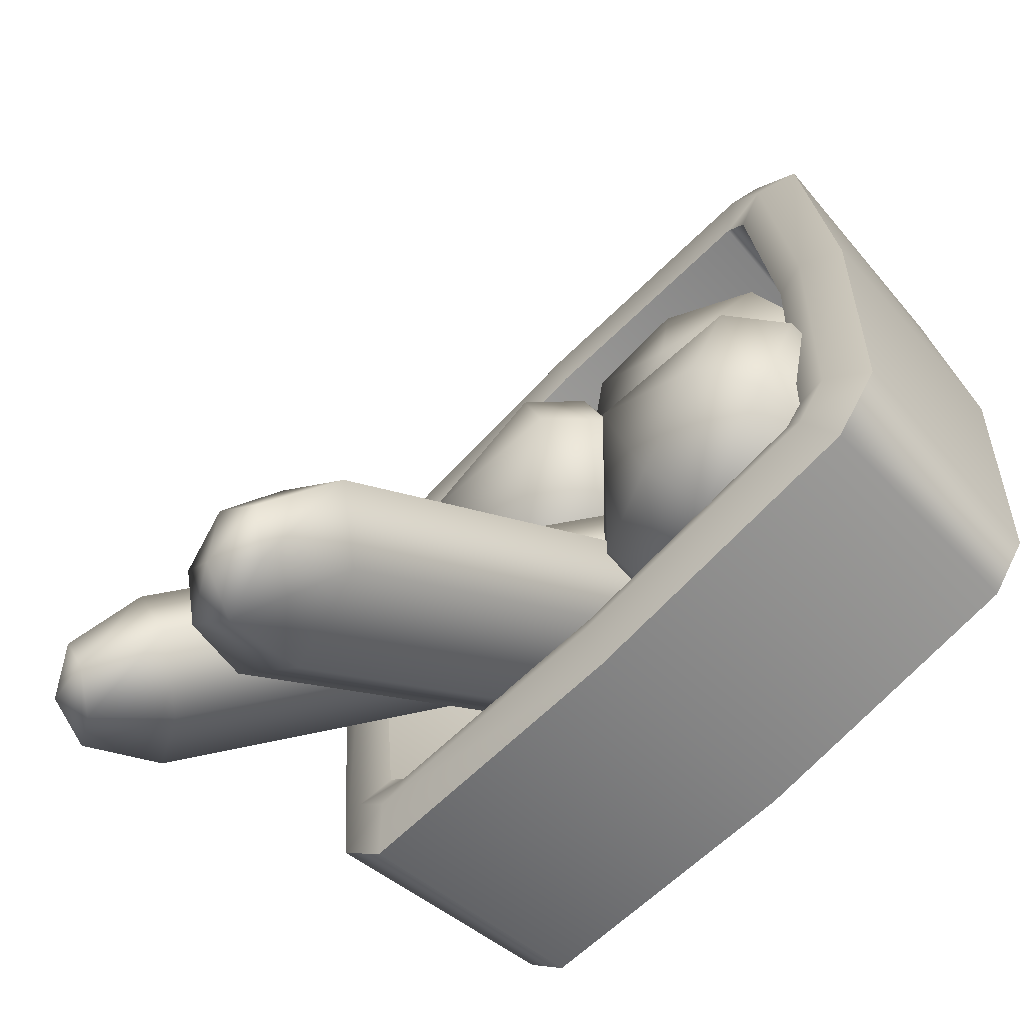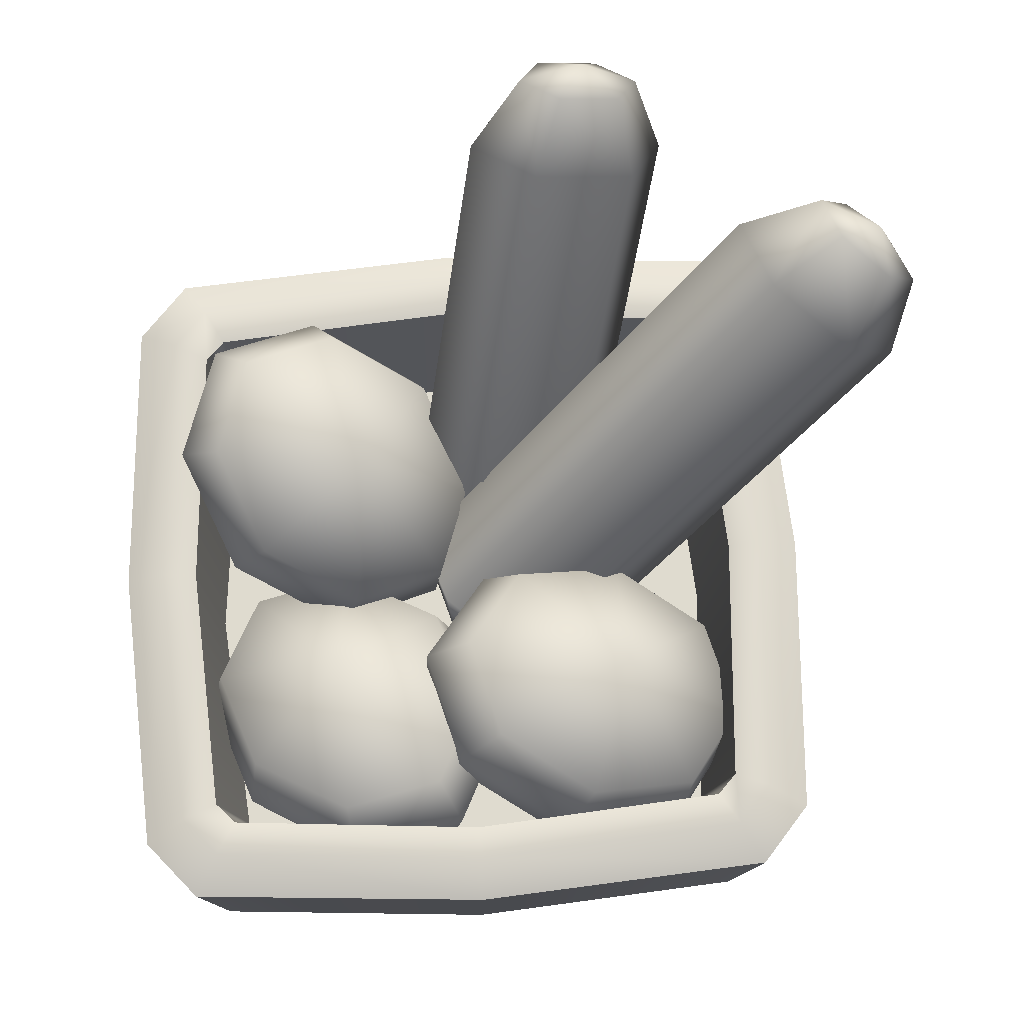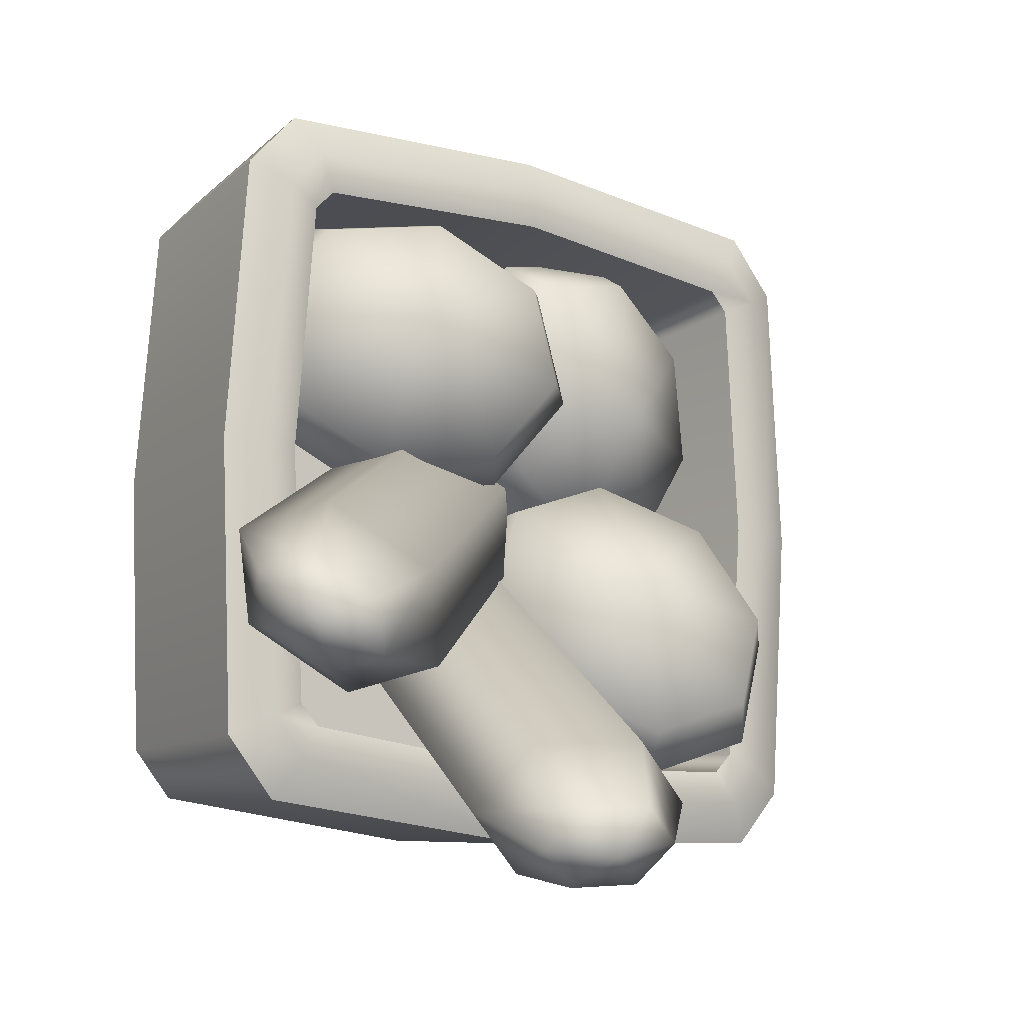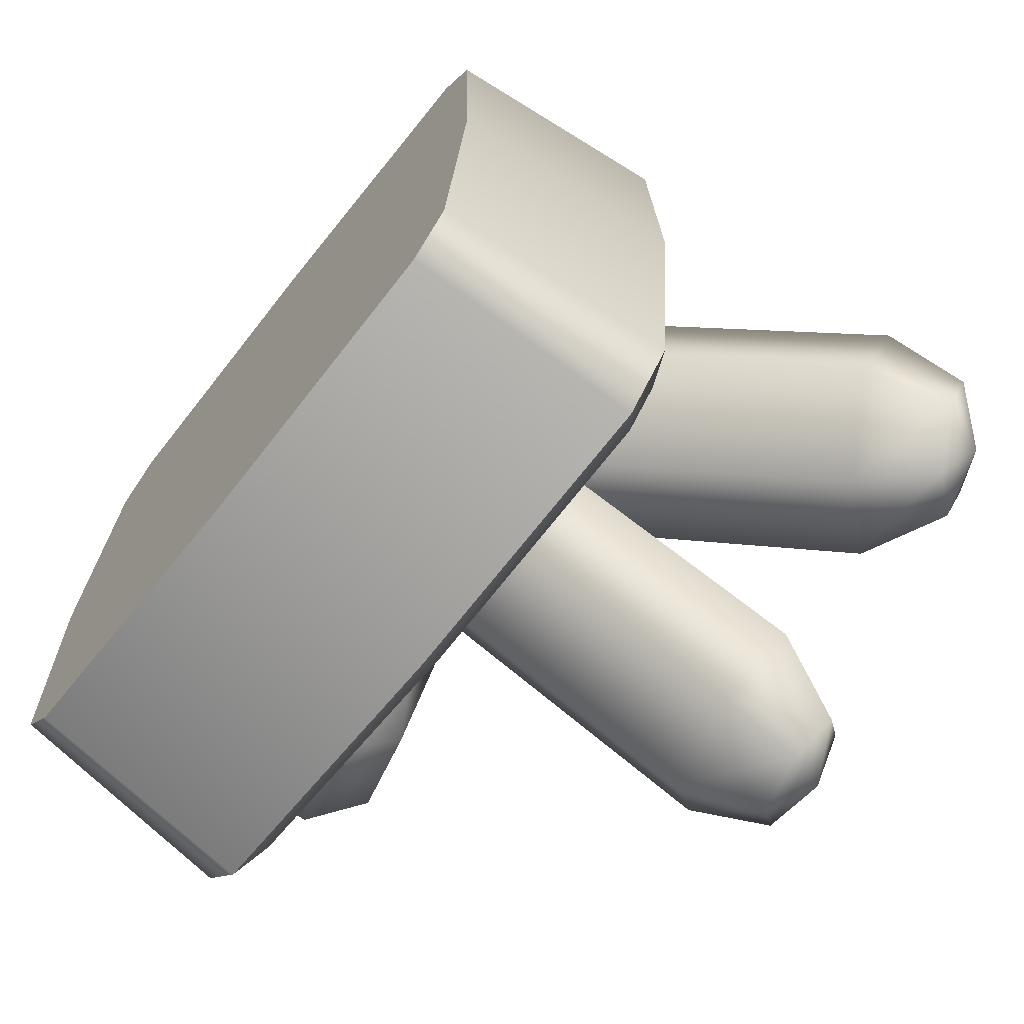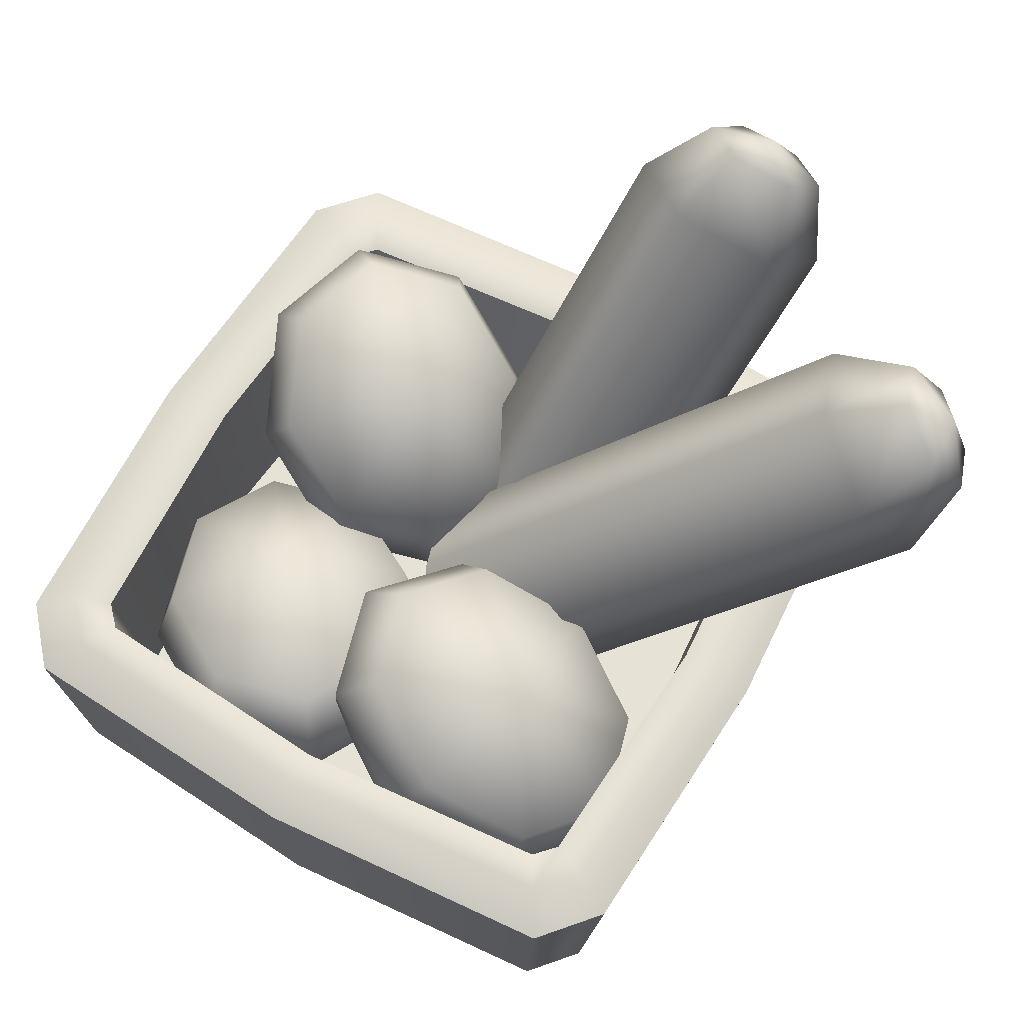
<metadata>
{"format":"obj","ext":"obj","renderer":"f3d","projection":"perspective","resolution":1024,"background":"white","views":[{"elev":-65.4,"azim":-134.7,"up":"+Z"},{"elev":71.8,"azim":-3.4,"up":"+Y"},{"elev":-14.6,"azim":142.8,"up":"+Z"},{"elev":-66.7,"azim":51.0,"up":"+Z"},{"elev":64.8,"azim":29.4,"up":"+Y"}]}
</metadata>
<code>
g r021v002_m
v 0.00143 -0.2402 0.4618
v 0.404 0.0623 0.4574
v 0.3816 -0.246 0.4324
v 0.005763 0.06836 0.4872
v -0.3927 0.07319 0.4597
v -0.3789 -0.2356 0.4346
v -0.4325 -0.2361 0.3733
v -0.4598 0.07245 0.3825
v -0.4642 -0.2437 0.001326
v -0.4841 0.06451 -0.005155
v -0.4622 0.05594 -0.3929
v -0.4348 -0.252 -0.3708
v -0.3956 0.05338 -0.4705
v -0.3817 -0.254 -0.4325
v 0.002009 -0.1655 0.3671
v 0.3191 -0.1704 0.3391
v 0.3462 0.07424 0.3588
v 0.005625 0.07948 0.3872
v -0.3352 0.08355 0.3608
v -0.3152 -0.1618 0.3409
v -0.3613 0.08332 0.3331
v -0.3399 -0.162 0.3159
v -0.3701 -0.1683 -0.0006565
v -0.3844 0.0764 -0.005726
v -0.3634 0.06888 -0.3447
v -0.342 -0.1755 -0.3174
v -0.3174 -0.1763 -0.3425
v -0.3375 0.06793 -0.3725
v 0.3722 0.07329 0.331
v 0.3462 0.07424 0.3588
v 0.3191 -0.1704 0.3391
v 0.3436 -0.1713 0.3139
v 0.3644 -0.1784 -0.002786
v 0.3931 0.06577 -0.007981
v 0.37 0.05886 -0.3468
v 0.3416 -0.1848 -0.3194
v 0.3169 -0.185 -0.3444
v 0.3439 0.05862 -0.3745
v -0.0003549 -0.1813 -0.374
v 0.003111 0.06269 -0.4009
v -0.3375 0.06793 -0.3725
v -0.3174 -0.1763 -0.3425
v 0.4706 0.05974 0.3798
v 0.404 0.0623 0.4574
v 0.3722 0.08721 0.4036
v 0.4175 0.08549 0.352
v 0.4924 0.05117 -0.007986
v 0.3722 0.07329 0.331
v 0.3462 0.07424 0.3588
v 0.4388 0.07751 -0.008376
v 0.3931 0.06577 -0.007981
v 0.4681 0.04322 -0.3956
v 0.4152 0.07014 -0.3687
v 0.37 0.05886 -0.3468
v 0.3439 0.05862 -0.3745
v 0.3696 0.06967 -0.4199
v 0.401 0.04249 -0.4729
v 0.002612 0.04732 -0.5003
v 0.003134 0.07408 -0.4467
v -0.3956 0.05338 -0.4705
v 0.003111 0.06269 -0.4009
v -0.3632 0.07968 -0.4178
v -0.3375 0.06793 -0.3725
v 0.4348 -0.248 0.3708
v 0.3816 -0.246 0.4324
v 0.404 0.0623 0.4574
v 0.4706 0.05974 0.3798
v 0.4564 -0.2562 -0.001343
v 0.4924 0.05117 -0.007986
v 0.4681 0.04322 -0.3956
v 0.4324 -0.2639 -0.3733
v 0.401 0.04249 -0.4729
v 0.3789 -0.2644 -0.4347
v -0.001528 -0.2599 -0.4654
v 0.002612 0.04732 -0.5003
v -0.3956 0.05338 -0.4705
v -0.3817 -0.254 -0.4325
v 0.3722 0.08721 0.4036
v 0.005625 0.07948 0.3872
v 0.3462 0.07424 0.3588
v 0.005939 0.09281 0.4324
v 0.404 0.0623 0.4574
v 0.005763 0.06836 0.4872
v -0.3352 0.08355 0.3608
v -0.3605 0.09722 0.4057
v -0.3927 0.07319 0.4597
v -0.4598 0.07245 0.3825
v -0.4061 0.09675 0.3544
v -0.3613 0.08332 0.3331
v -0.3844 0.0764 -0.005726
v -0.4297 0.08938 -0.005858
v -0.4841 0.06451 -0.005155
v -0.3634 0.06888 -0.3447
v -0.4084 0.0814 -0.3663
v -0.4622 0.05594 -0.3929
v -0.3632 0.07968 -0.4178
v -0.3375 0.06793 -0.3725
v -0.3956 0.05338 -0.4705
v -0.3789 -0.2356 0.4346
v -0.4642 -0.2437 0.001326
v -0.4325 -0.2361 0.3733
v 0.00143 -0.2402 0.4618
v -0.001528 -0.2599 -0.4654
v -0.3817 -0.254 -0.4325
v -0.4348 -0.252 -0.3708
v 0.3789 -0.2644 -0.4347
v 0.4564 -0.2562 -0.001343
v 0.4324 -0.2639 -0.3733
v -0.001528 -0.2599 -0.4654
v 0.00143 -0.2402 0.4618
v 0.3816 -0.246 0.4324
v 0.4348 -0.248 0.3708
v -0.3399 -0.162 0.3159
v 0.002009 -0.1655 0.3671
v -0.3152 -0.1618 0.3409
v -0.3701 -0.1683 -0.0006565
v -0.0003549 -0.1813 -0.374
v -0.3174 -0.1763 -0.3425
v -0.342 -0.1755 -0.3174
v 0.3191 -0.1704 0.3391
v 0.3644 -0.1784 -0.002786
v 0.3436 -0.1713 0.3139
v 0.002009 -0.1655 0.3671
v -0.0003549 -0.1813 -0.374
v 0.3416 -0.1848 -0.3194
v 0.3169 -0.185 -0.3444
v 0.118 0.4979 -0.5522
v 0.1337 0.4586 -0.4256
v 0.04731 0.4324 -0.4907
v -0.07978 -0.1341 -0.09404
v 0.1703 0.5137 -0.5129
v 0.2031 0.4955 -0.5744
v 0.006675 -0.108 -0.029
v 0.03637 -0.248 -0.05391
v 0.2667 0.42 -0.4382
v 0.2507 0.4904 -0.5205
v 0.2788 0.4513 -0.5674
v 0.3133 0.3552 -0.5158
v 0.1397 -0.1466 -0.04157
v 0.1863 -0.2114 -0.1192
v 0.2788 0.4513 -0.5674
v 0.2269 0.3291 -0.5808
v 0.3133 0.3552 -0.5158
v 0.1863 -0.2114 -0.1192
v 0.2266 0.4355 -0.6067
v 0.2031 0.4955 -0.5744
v 0.09983 -0.2375 -0.1842
v 0.03637 -0.248 -0.05391
v 0.09388 0.3677 -0.5682
v 0.1462 0.4588 -0.5991
v 0.118 0.4979 -0.5522
v 0.04731 0.4324 -0.4907
v -0.0332 -0.1989 -0.1716
v -0.07978 -0.1341 -0.09404
v 0.5156 0.462 -0.3671
v 0.4416 0.4456 -0.254
v 0.4082 0.4172 -0.3586
v -0.05677 -0.05397 -0.08242
v 0.5358 0.4791 -0.3038
v 0.5955 0.4451 -0.3299
v -0.02332 -0.02559 0.0223
v -0.01464 -0.1732 0.03257
v 0.5455 0.389 -0.1757
v 0.5986 0.4449 -0.2565
v 0.6411 0.3936 -0.2725
v 0.6159 0.304 -0.2021
v 0.08059 -0.08222 0.1006
v 0.151 -0.1672 0.07415
v 0.6411 0.3936 -0.2725
v 0.5825 0.2756 -0.3068
v 0.6159 0.304 -0.2021
v 0.151 -0.1672 0.07415
v 0.6209 0.3764 -0.3357
v 0.5955 0.4451 -0.3299
v 0.1176 -0.1956 -0.03057
v -0.01464 -0.1732 0.03257
v 0.4786 0.3322 -0.3851
v 0.5581 0.4106 -0.3831
v 0.5156 0.462 -0.3671
v 0.4082 0.4172 -0.3586
v 0.01368 -0.139 -0.1089
v -0.05677 -0.05397 -0.08242
v -0.2167 -0.1198 -0.008247
v -0.04077 -0.0963 -0.01444
v -0.09287 -0.1584 -0.05636
v -0.1838 -0.05173 0.04111
v -0.3452 -0.05004 -0.06955
v 0.01323 -0.07872 -0.1638
v -0.04611 -0.1432 -0.1857
v -0.3321 0.02888 -0.02968
v -0.4029 0.01009 -0.2044
v -0.05344 -0.009288 -0.3195
v -0.1039 -0.08309 -0.3205
v -0.3988 0.09831 -0.1853
v -0.3561 0.02531 -0.3337
v -0.2017 0.07132 -0.3903
v -0.2323 -0.01328 -0.3818
v -0.3448 0.1159 -0.3347
v -0.02939 -0.005723 -0.01543
v 0.01737 0.009502 -0.1448
v -0.1293 0.1625 -0.1336
v -0.1533 0.03287 0.03268
v -0.04037 0.06963 -0.2796
v -0.2817 0.1027 -0.02863
v -0.1688 0.1394 -0.3409
v -0.3394 0.1628 -0.1634
v -0.2927 0.178 -0.2928
v -0.1644 -0.1089 0.3869
v -0.01842 -0.01511 0.3591
v -0.03097 -0.1045 0.3567
v -0.1724 -0.02018 0.394
v -0.2958 -0.1421 0.3082
v 0.04765 -0.04634 0.219
v 0.02625 -0.1315 0.2354
v -0.3242 -0.05858 0.3032
v -0.3482 -0.1848 0.1668
v -0.01294 -0.09558 0.05579
v -0.02623 -0.1742 0.094
v -0.3848 -0.1078 0.1399
v -0.291 -0.2118 0.04552
v -0.1647 -0.134 -0.03502
v -0.1576 -0.2074 0.01535
v -0.3187 -0.1391 -0.0001869
v -0.04609 0.05764 0.3134
v 0.01112 0.03059 0.1921
v -0.1837 0.08503 0.1362
v -0.1795 0.05325 0.3436
v -0.04135 -0.01205 0.05072
v -0.3109 0.01999 0.2649
v -0.1728 -0.04531 -0.02793
v -0.3634 -0.02265 0.1236
v -0.3062 -0.0497 0.002243
v 0.2487 -0.1371 0.3417
v 0.3882 -0.113 0.234
v 0.3248 -0.1788 0.2337
v 0.3004 -0.06485 0.3588
v 0.1046 -0.07335 0.361
v 0.3461 -0.1075 0.07974
v 0.2883 -0.174 0.1001
v 0.134 0.008791 0.381
v -0.02304 -0.02487 0.2801
v 0.1986 -0.05151 -0.01363
v 0.1606 -0.1256 0.01922
v -0.01341 0.06477 0.2876
v -0.05956 -0.02008 0.1465
v 0.03226 0.02213 0.008585
v 0.0165 -0.0618 0.03846
v -0.05557 0.0703 0.1334
v 0.3922 -0.02263 0.2208
v 0.3557 -0.01784 0.08725
v 0.2338 0.1348 0.1709
v 0.3162 0.01908 0.3289
v 0.228 0.03064 0.006392
v 0.1721 0.08285 0.3482
v 0.08393 0.09441 0.02563
v 0.04439 0.1313 0.2673
v 0.007874 0.1361 0.1337
g r021v002_m_0
f 3 2 1
f 2 4 1
f 4 5 1
f 5 6 1
f 6 5 7
f 5 8 7
f 7 8 9
f 8 10 9
f 10 11 9
f 11 12 9
f 11 13 12
f 13 14 12
f 17 16 15
f 18 17 15
f 19 18 15
f 20 19 15
f 19 20 21
f 20 22 21
f 21 22 23
f 24 21 23
f 25 24 23
f 26 25 23
f 26 27 25
f 27 28 25
f 31 30 29
f 32 31 29
f 32 29 33
f 29 34 33
f 34 35 33
f 35 36 33
f 37 36 35
f 38 37 35
f 37 38 39
f 38 40 39
f 40 41 39
f 41 42 39
f 45 44 43
f 46 45 43
f 43 47 46
f 46 48 45
f 48 49 45
f 47 50 46
f 46 50 48
f 50 51 48
f 50 47 52
f 51 50 53
f 53 50 52
f 54 51 53
f 55 54 53
f 56 53 52
f 56 55 53
f 57 56 52
f 57 58 56
f 56 59 55
f 58 59 56
f 59 58 60
f 59 61 55
f 62 59 60
f 61 59 62
f 63 61 62
f 66 65 64
f 67 66 64
f 67 64 68
f 69 67 68
f 70 69 68
f 71 70 68
f 72 70 71
f 73 72 71
f 72 73 74
f 75 72 74
f 76 75 74
f 77 76 74
f 80 79 78
f 79 81 78
f 78 81 82
f 81 83 82
f 81 79 84
f 83 81 85
f 85 81 84
f 86 83 85
f 86 85 87
f 85 84 88
f 85 88 87
f 84 89 88
f 89 90 88
f 88 91 87
f 90 91 88
f 91 92 87
f 91 90 93
f 92 91 94
f 94 91 93
f 95 92 94
f 94 93 96
f 94 96 95
f 93 97 96
f 96 98 95
f 101 100 99
f 100 102 99
f 100 103 102
f 104 103 100
f 105 104 100
f 108 107 106
f 107 109 106
f 109 107 110
f 111 110 107
f 112 111 107
f 115 114 113
f 114 116 113
f 114 117 116
f 116 117 118
f 119 116 118
f 122 121 120
f 121 123 120
f 124 123 121
f 124 121 125
f 126 124 125
f 129 128 127
f 129 130 128
f 128 131 127
f 132 127 131
f 130 133 128
f 133 130 134
f 128 135 131
f 128 133 135
f 132 131 136
f 135 136 131
f 132 136 137
f 138 137 136
f 135 138 136
f 139 133 134
f 133 139 135
f 135 139 138
f 140 139 134
f 139 140 138
f 143 142 141
f 143 144 142
f 142 145 141
f 146 141 145
f 144 147 142
f 147 144 148
f 142 149 145
f 142 147 149
f 146 145 150
f 149 150 145
f 146 150 151
f 152 151 150
f 149 152 150
f 153 147 148
f 147 153 149
f 149 153 152
f 154 153 148
f 153 154 152
f 157 156 155
f 157 158 156
f 156 159 155
f 160 155 159
f 158 161 156
f 161 158 162
f 156 163 159
f 156 161 163
f 160 159 164
f 163 164 159
f 160 164 165
f 166 165 164
f 163 166 164
f 167 161 162
f 161 167 163
f 163 167 166
f 168 167 162
f 167 168 166
f 171 170 169
f 171 172 170
f 170 173 169
f 174 169 173
f 172 175 170
f 175 172 176
f 170 177 173
f 170 175 177
f 174 173 178
f 177 178 173
f 174 178 179
f 180 179 178
f 177 180 178
f 181 175 176
f 175 181 177
f 177 181 180
f 182 181 176
f 181 182 180
f 185 184 183
f 184 186 183
f 183 186 187
f 188 184 185
f 189 188 185
f 186 190 187
f 187 190 191
f 192 188 189
f 193 192 189
f 190 194 191
f 191 194 195
f 196 192 193
f 197 196 193
f 195 198 197
f 194 198 195
f 198 196 197
f 184 199 186
f 188 200 184
f 200 199 184
f 201 199 200
f 199 202 186
f 186 202 190
f 201 202 199
f 203 200 188
f 192 203 188
f 201 200 203
f 202 204 190
f 190 204 194
f 201 204 202
f 205 203 192
f 196 205 192
f 201 203 205
f 204 206 194
f 194 206 198
f 201 206 204
f 207 205 196
f 198 207 196
f 206 207 198
f 201 205 207
f 201 207 206
f 210 209 208
f 209 211 208
f 208 211 212
f 213 209 210
f 214 213 210
f 211 215 212
f 212 215 216
f 217 213 214
f 218 217 214
f 215 219 216
f 216 219 220
f 221 217 218
f 222 221 218
f 220 223 222
f 219 223 220
f 223 221 222
f 209 224 211
f 213 225 209
f 225 224 209
f 226 224 225
f 224 227 211
f 211 227 215
f 226 227 224
f 228 225 213
f 217 228 213
f 226 225 228
f 227 229 215
f 215 229 219
f 226 229 227
f 230 228 217
f 221 230 217
f 226 228 230
f 229 231 219
f 219 231 223
f 226 231 229
f 232 230 221
f 223 232 221
f 231 232 223
f 226 230 232
f 226 232 231
f 235 234 233
f 234 236 233
f 233 236 237
f 238 234 235
f 239 238 235
f 236 240 237
f 237 240 241
f 242 238 239
f 243 242 239
f 240 244 241
f 241 244 245
f 246 242 243
f 247 246 243
f 245 248 247
f 244 248 245
f 248 246 247
f 234 249 236
f 238 250 234
f 250 249 234
f 251 249 250
f 249 252 236
f 236 252 240
f 251 252 249
f 253 250 238
f 242 253 238
f 251 250 253
f 252 254 240
f 240 254 244
f 251 254 252
f 255 253 242
f 246 255 242
f 251 253 255
f 254 256 244
f 244 256 248
f 251 256 254
f 257 255 246
f 248 257 246
f 256 257 248
f 251 255 257
f 251 257 256

</code>
